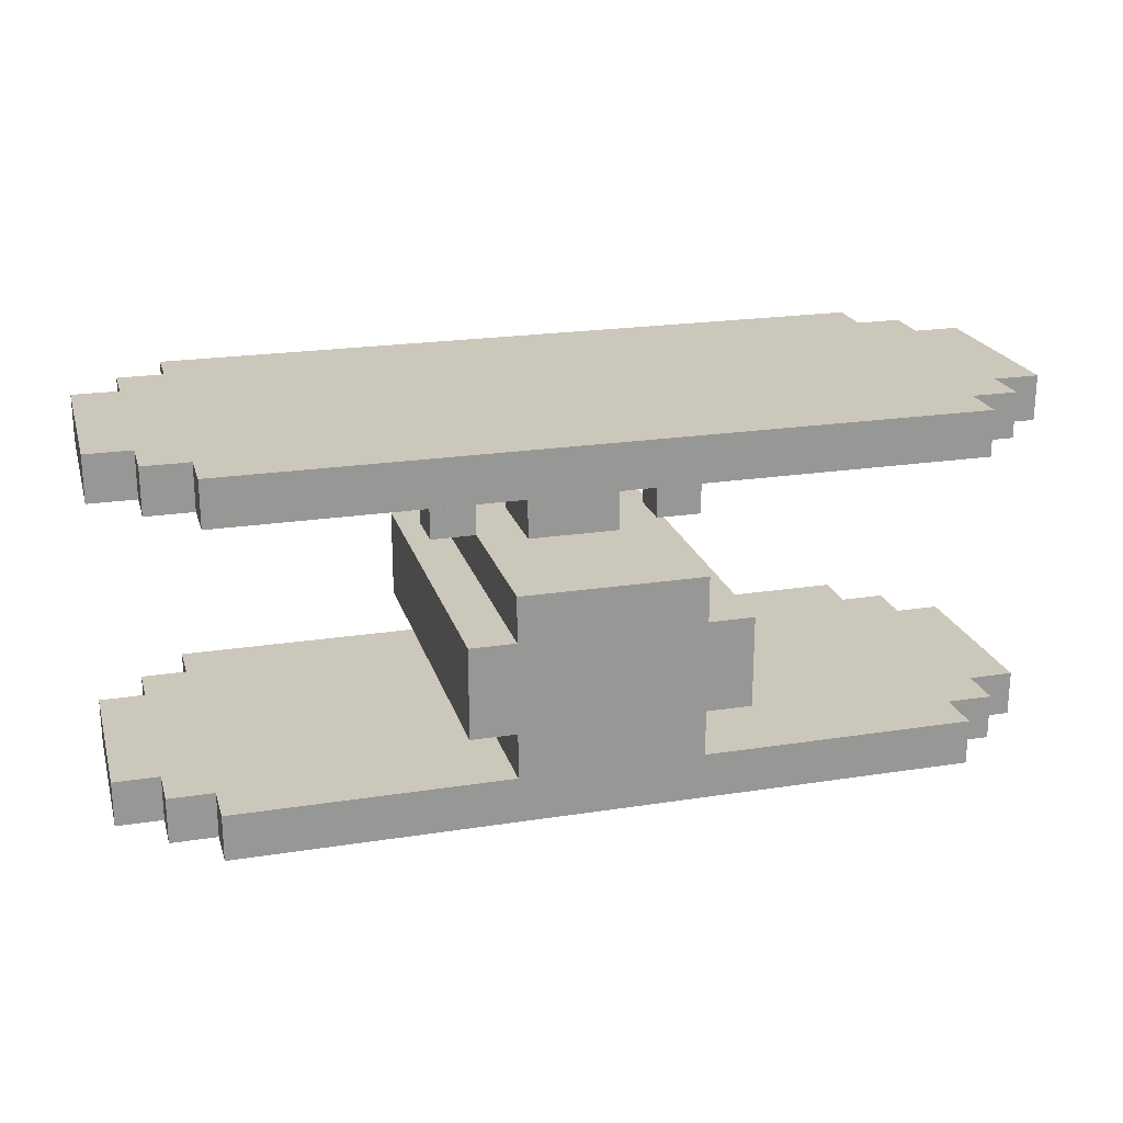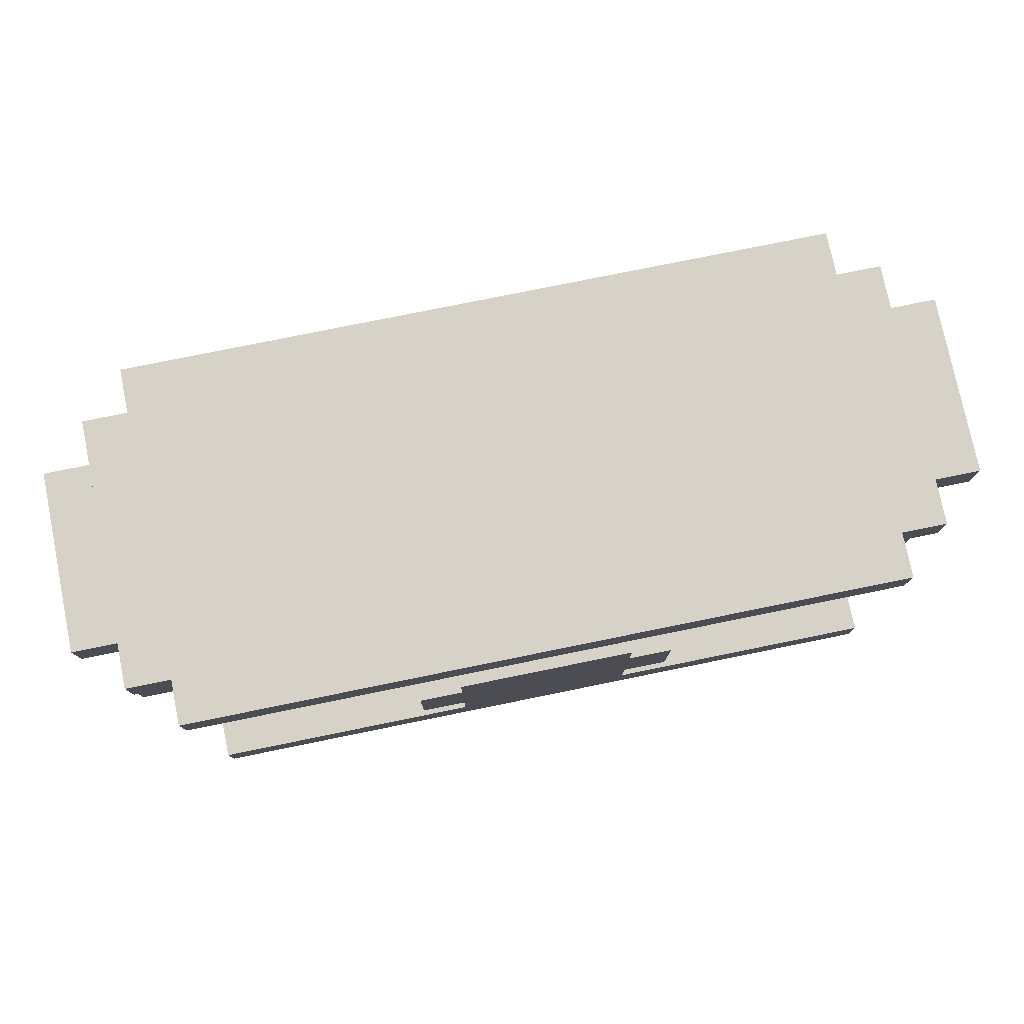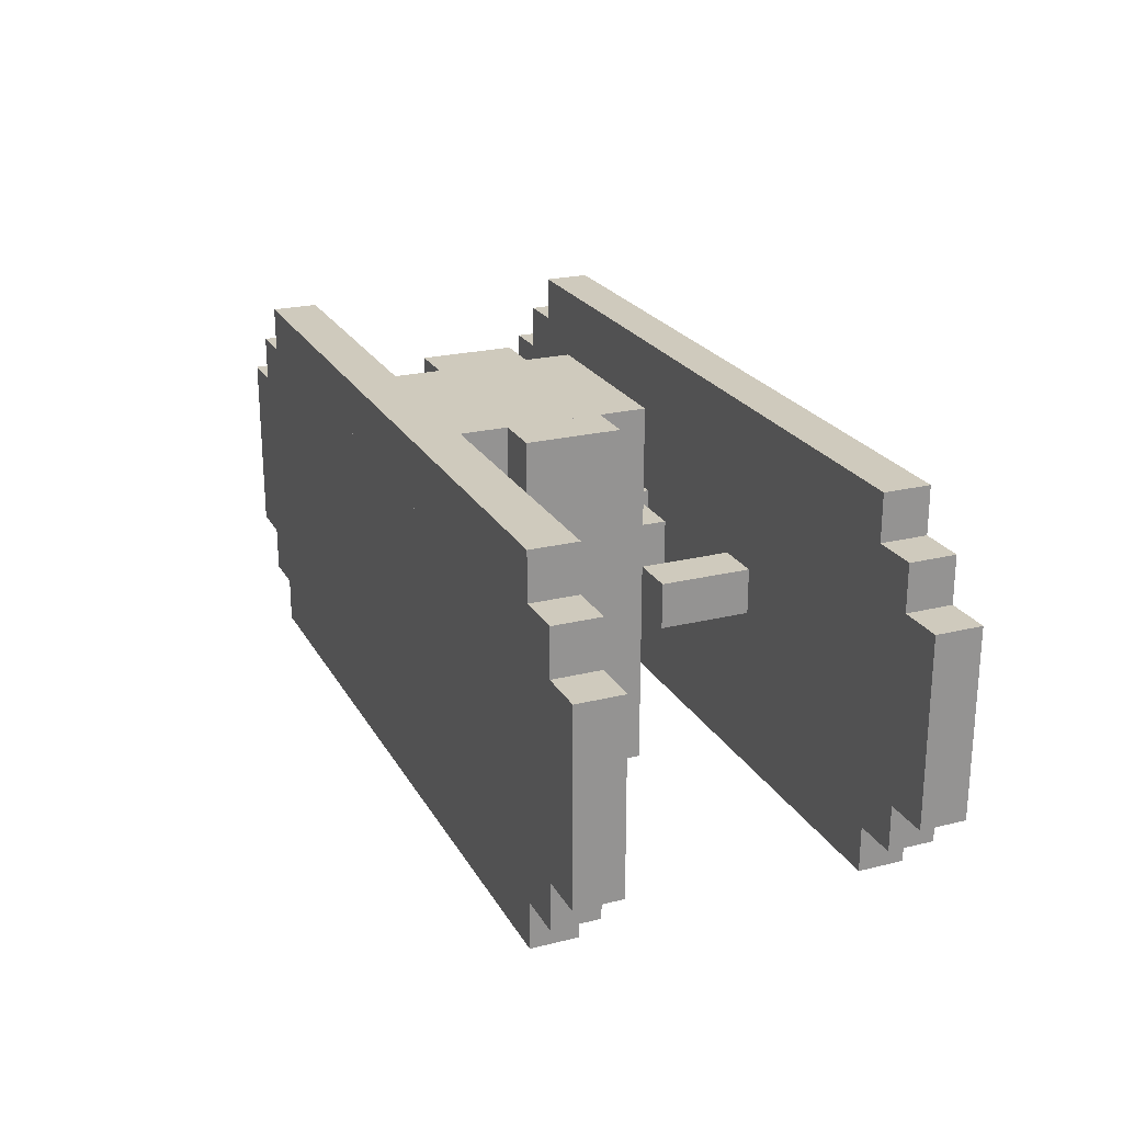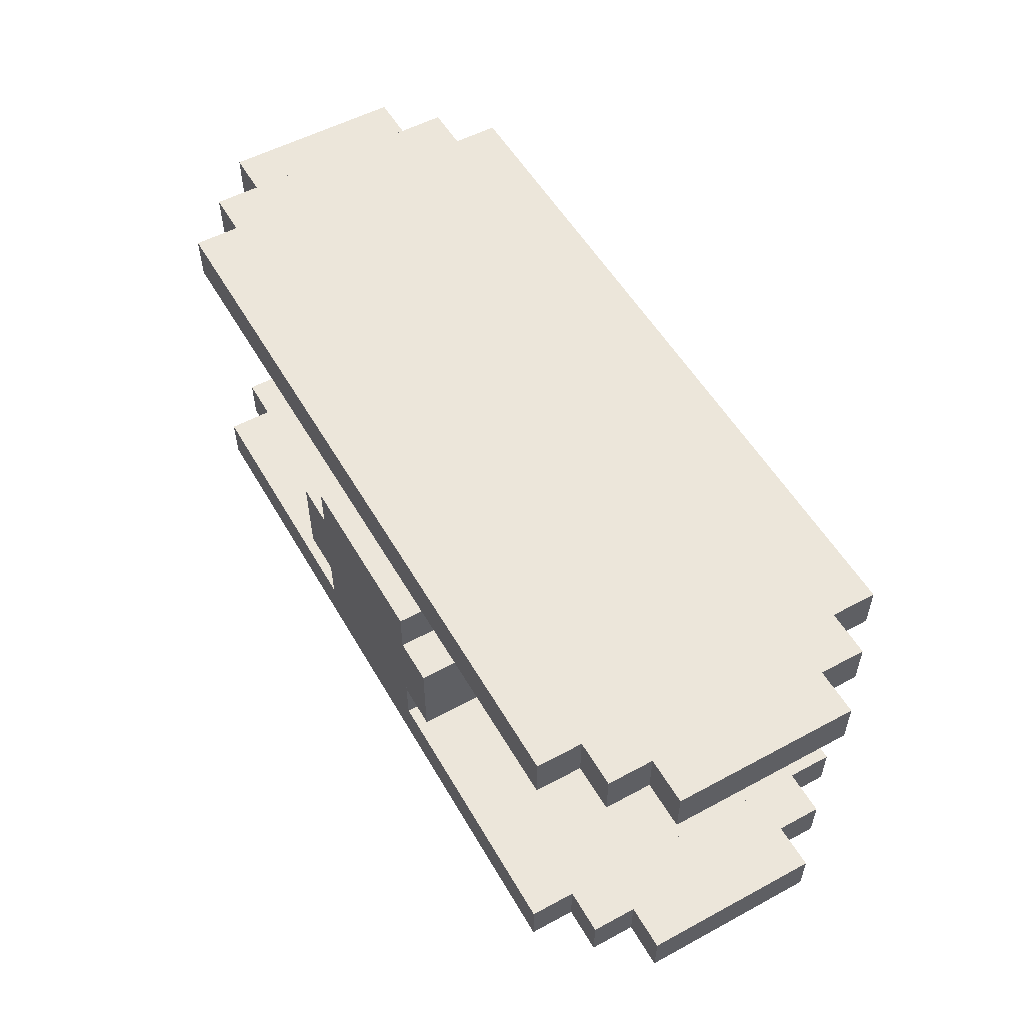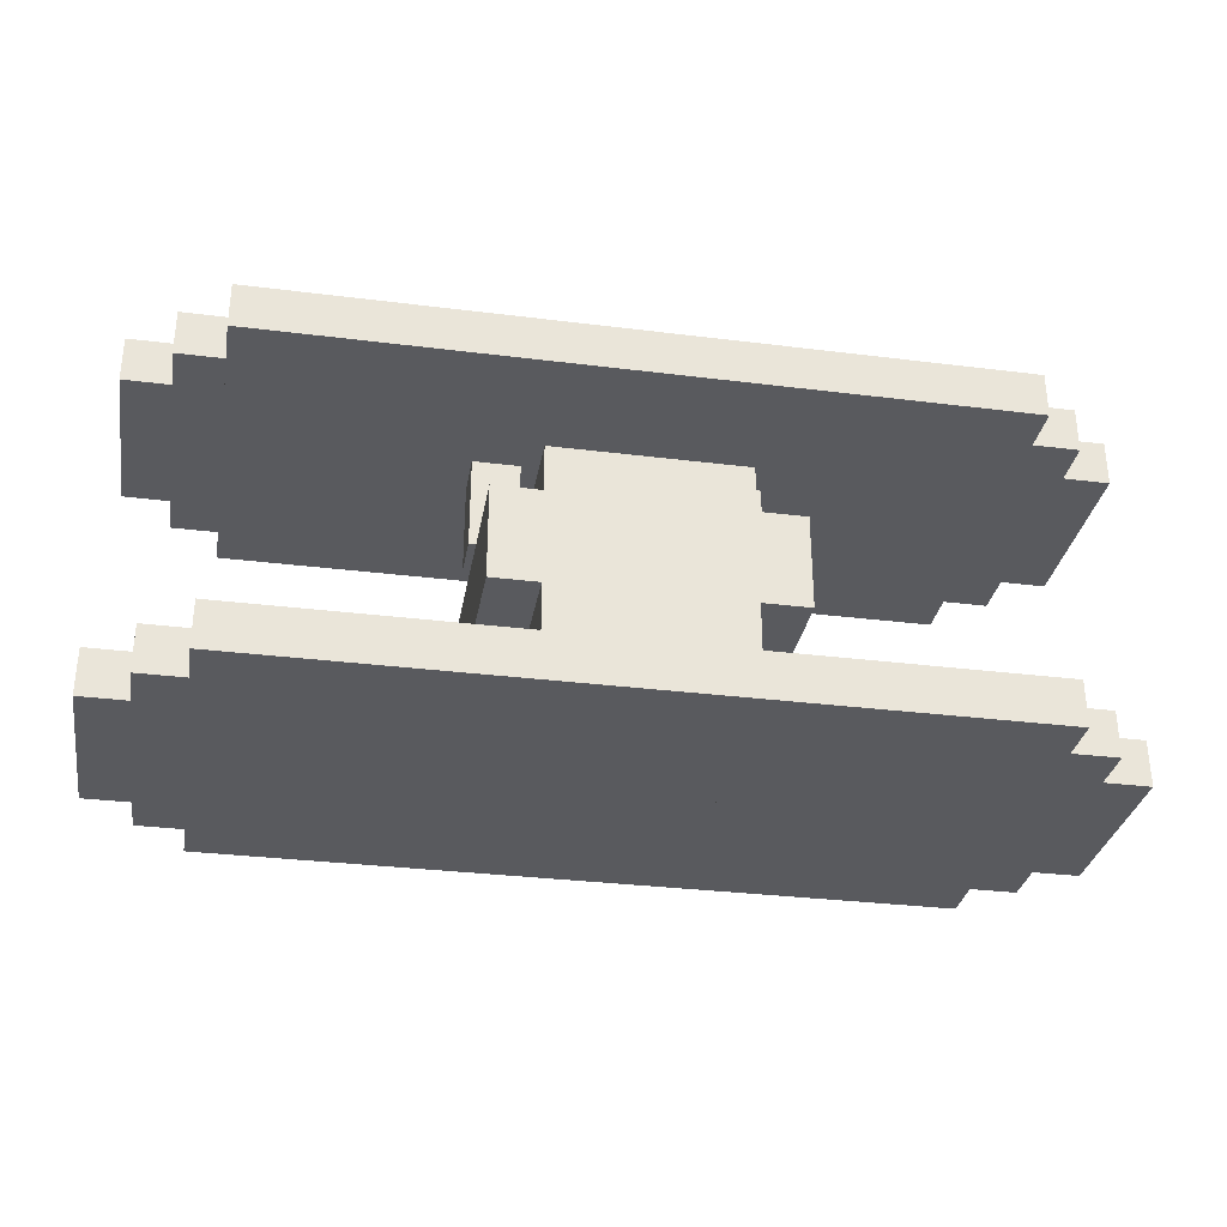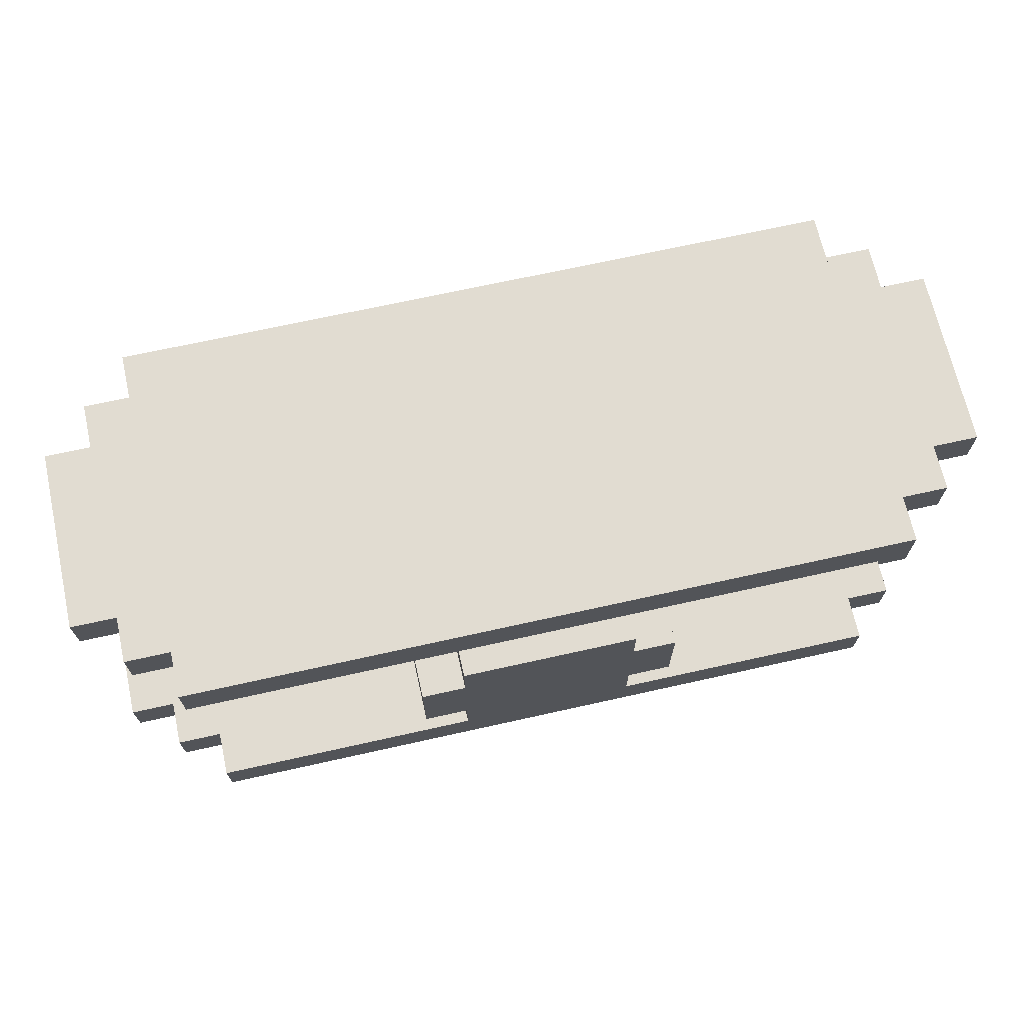
<metadata>
{"format":"obj","ext":"obj","renderer":"f3d","projection":"perspective","resolution":1024,"background":"white","views":[{"elev":21.7,"azim":164.7,"up":"+Y"},{"elev":77.5,"azim":168.5,"up":"+Y"},{"elev":23.0,"azim":67.2,"up":"+Z"},{"elev":54.3,"azim":-119.7,"up":"+Y"},{"elev":-31.8,"azim":-10.0,"up":"+Y"},{"elev":69.1,"azim":167.4,"up":"+Y"}]}
</metadata>
<code>
v 10 1 2
v 10 1 -2
v 9 1 2
v 9 1 -2
v 9 2 -2
v 9 2 2
v 10 2 -2
v 10 2 2
v 9 1 3
v 9 1 -3
v 8 1 3
v 8 1 -3
v 8 2 -3
v 8 2 3
v 9 2 -3
v 9 2 3
v 8 1 4
v 8 1 -4
v -8 1 4
v -8 1 -4
v -8 2 -4
v -8 2 4
v 8 2 -4
v 8 2 4
v -8 1 3
v -8 1 -3
v -9 1 3
v -9 1 -3
v -9 2 -3
v -9 2 3
v -8 2 -3
v -8 2 3
v -9 1 2
v -9 1 -2
v -10 1 2
v -10 1 -2
v -10 2 -2
v -10 2 2
v -9 2 -2
v -9 2 2
v 3 -1 0.5
v 3 -1 -0.5
v 2 -1 0.5
v 2 -1 -0.5
v 2 1 -0.5
v 2 1 0.5
v 3 1 -0.5
v 3 1 0.5
v -2 -1 0.5
v -2 -1 -0.5
v -3 -1 0.5
v -3 -1 -0.5
v -3 1 -0.5
v -3 1 0.5
v -2 1 -0.5
v -2 1 0.5
v 2 -6 4
v 2 -6 -4
v -2 -6 4
v -2 -6 -4
v -2 -1 -4
v -2 -1 4
v 2 -1 -4
v 2 -1 4
v 3 -4 4
v 3 -4 -4
v 2 -4 4
v 2 -4 -4
v 2 -2 -4
v 2 -2 4
v 3 -2 -4
v 3 -2 4
v -2 -4 4
v -2 -4 -4
v -3 -4 4
v -3 -4 -4
v -3 -2 -4
v -3 -2 4
v -2 -2 -4
v -2 -2 4
v 10 -6 2
v 10 -6 -2
v 9 -6 2
v 9 -6 -2
v 9 -5 -2
v 9 -5 2
v 10 -5 -2
v 10 -5 2
v 9 -6 3
v 9 -6 -3
v 8 -6 3
v 8 -6 -3
v 8 -5 -3
v 8 -5 3
v 9 -5 -3
v 9 -5 3
v 8 -6 4
v 8 -6 -4
v 2 -5 -4
v 2 -5 4
v 8 -5 -4
v 8 -5 4
v -8 -6 4
v -8 -6 -4
v -8 -5 -4
v -8 -5 4
v -2 -5 -4
v -2 -5 4
v -8 -6 3
v -8 -6 -3
v -9 -6 3
v -9 -6 -3
v -9 -5 -3
v -9 -5 3
v -8 -5 -3
v -8 -5 3
v -9 -6 2
v -9 -6 -2
v -10 -6 2
v -10 -6 -2
v -10 -5 -2
v -10 -5 2
v -9 -5 -2
v -9 -5 2
v 1 -1 1
v 1 -1 -1
v -1 -1 1
v -1 -1 -1
v -1 0 -1
v -1 0 1
v 1 0 -1
v 1 0 1
f 3 2 1
f 2 3 4
f 3 5 4
f 5 3 6
f 5 2 4
f 2 5 7
f 8 3 1
f 3 8 6
f 8 2 7
f 2 8 1
f 5 8 7
f 8 5 6
f 11 10 9
f 10 11 12
f 11 13 12
f 13 11 14
f 13 10 12
f 10 13 15
f 16 11 9
f 11 16 14
f 16 10 15
f 10 16 9
f 13 16 15
f 16 13 14
f 19 18 17
f 18 19 20
f 19 21 20
f 21 19 22
f 21 18 20
f 18 21 23
f 24 19 17
f 19 24 22
f 24 18 23
f 18 24 17
f 21 24 23
f 24 21 22
f 27 26 25
f 26 27 28
f 27 29 28
f 29 27 30
f 29 26 28
f 26 29 31
f 32 27 25
f 27 32 30
f 32 26 31
f 26 32 25
f 29 32 31
f 32 29 30
f 35 34 33
f 34 35 36
f 35 37 36
f 37 35 38
f 37 34 36
f 34 37 39
f 40 35 33
f 35 40 38
f 40 34 39
f 34 40 33
f 37 40 39
f 40 37 38
f 3 2 1
f 2 3 4
f 3 5 4
f 5 3 6
f 5 2 4
f 2 5 7
f 8 3 1
f 3 8 6
f 8 2 7
f 2 8 1
f 5 8 7
f 8 5 6
f 43 42 41
f 42 43 44
f 43 45 44
f 45 43 46
f 45 42 44
f 42 45 47
f 48 43 41
f 43 48 46
f 48 42 47
f 42 48 41
f 45 48 47
f 48 45 46
f 51 50 49
f 50 51 52
f 51 53 52
f 53 51 54
f 53 50 52
f 50 53 55
f 56 51 49
f 51 56 54
f 56 50 55
f 50 56 49
f 53 56 55
f 56 53 54
f 59 58 57
f 58 59 60
f 59 61 60
f 61 59 62
f 61 58 60
f 58 61 63
f 64 59 57
f 59 64 62
f 64 58 63
f 58 64 57
f 61 64 63
f 64 61 62
f 67 66 65
f 66 67 68
f 67 69 68
f 69 67 70
f 69 66 68
f 66 69 71
f 72 67 65
f 67 72 70
f 72 66 71
f 66 72 65
f 69 72 71
f 72 69 70
f 75 74 73
f 74 75 76
f 75 77 76
f 77 75 78
f 77 74 76
f 74 77 79
f 80 75 73
f 75 80 78
f 80 74 79
f 74 80 73
f 77 80 79
f 80 77 78
f 83 82 81
f 82 83 84
f 83 85 84
f 85 83 86
f 85 82 84
f 82 85 87
f 88 83 81
f 83 88 86
f 88 82 87
f 82 88 81
f 85 88 87
f 88 85 86
f 91 90 89
f 90 91 92
f 91 93 92
f 93 91 94
f 93 90 92
f 90 93 95
f 96 91 89
f 91 96 94
f 96 90 95
f 90 96 89
f 93 96 95
f 96 93 94
f 57 98 97
f 98 57 58
f 57 99 58
f 99 57 100
f 99 98 58
f 98 99 101
f 102 57 97
f 57 102 100
f 102 98 101
f 98 102 97
f 99 102 101
f 102 99 100
f 103 60 59
f 60 103 104
f 103 105 104
f 105 103 106
f 105 60 104
f 60 105 107
f 108 103 59
f 103 108 106
f 108 60 107
f 60 108 59
f 105 108 107
f 108 105 106
f 111 110 109
f 110 111 112
f 111 113 112
f 113 111 114
f 113 110 112
f 110 113 115
f 116 111 109
f 111 116 114
f 116 110 115
f 110 116 109
f 113 116 115
f 116 113 114
f 119 118 117
f 118 119 120
f 119 121 120
f 121 119 122
f 121 118 120
f 118 121 123
f 124 119 117
f 119 124 122
f 124 118 123
f 118 124 117
f 121 124 123
f 124 121 122
f 127 126 125
f 126 127 128
f 127 129 128
f 129 127 130
f 129 126 128
f 126 129 131
f 132 127 125
f 127 132 130
f 132 126 131
f 126 132 125
f 129 132 131
f 132 129 130

</code>
